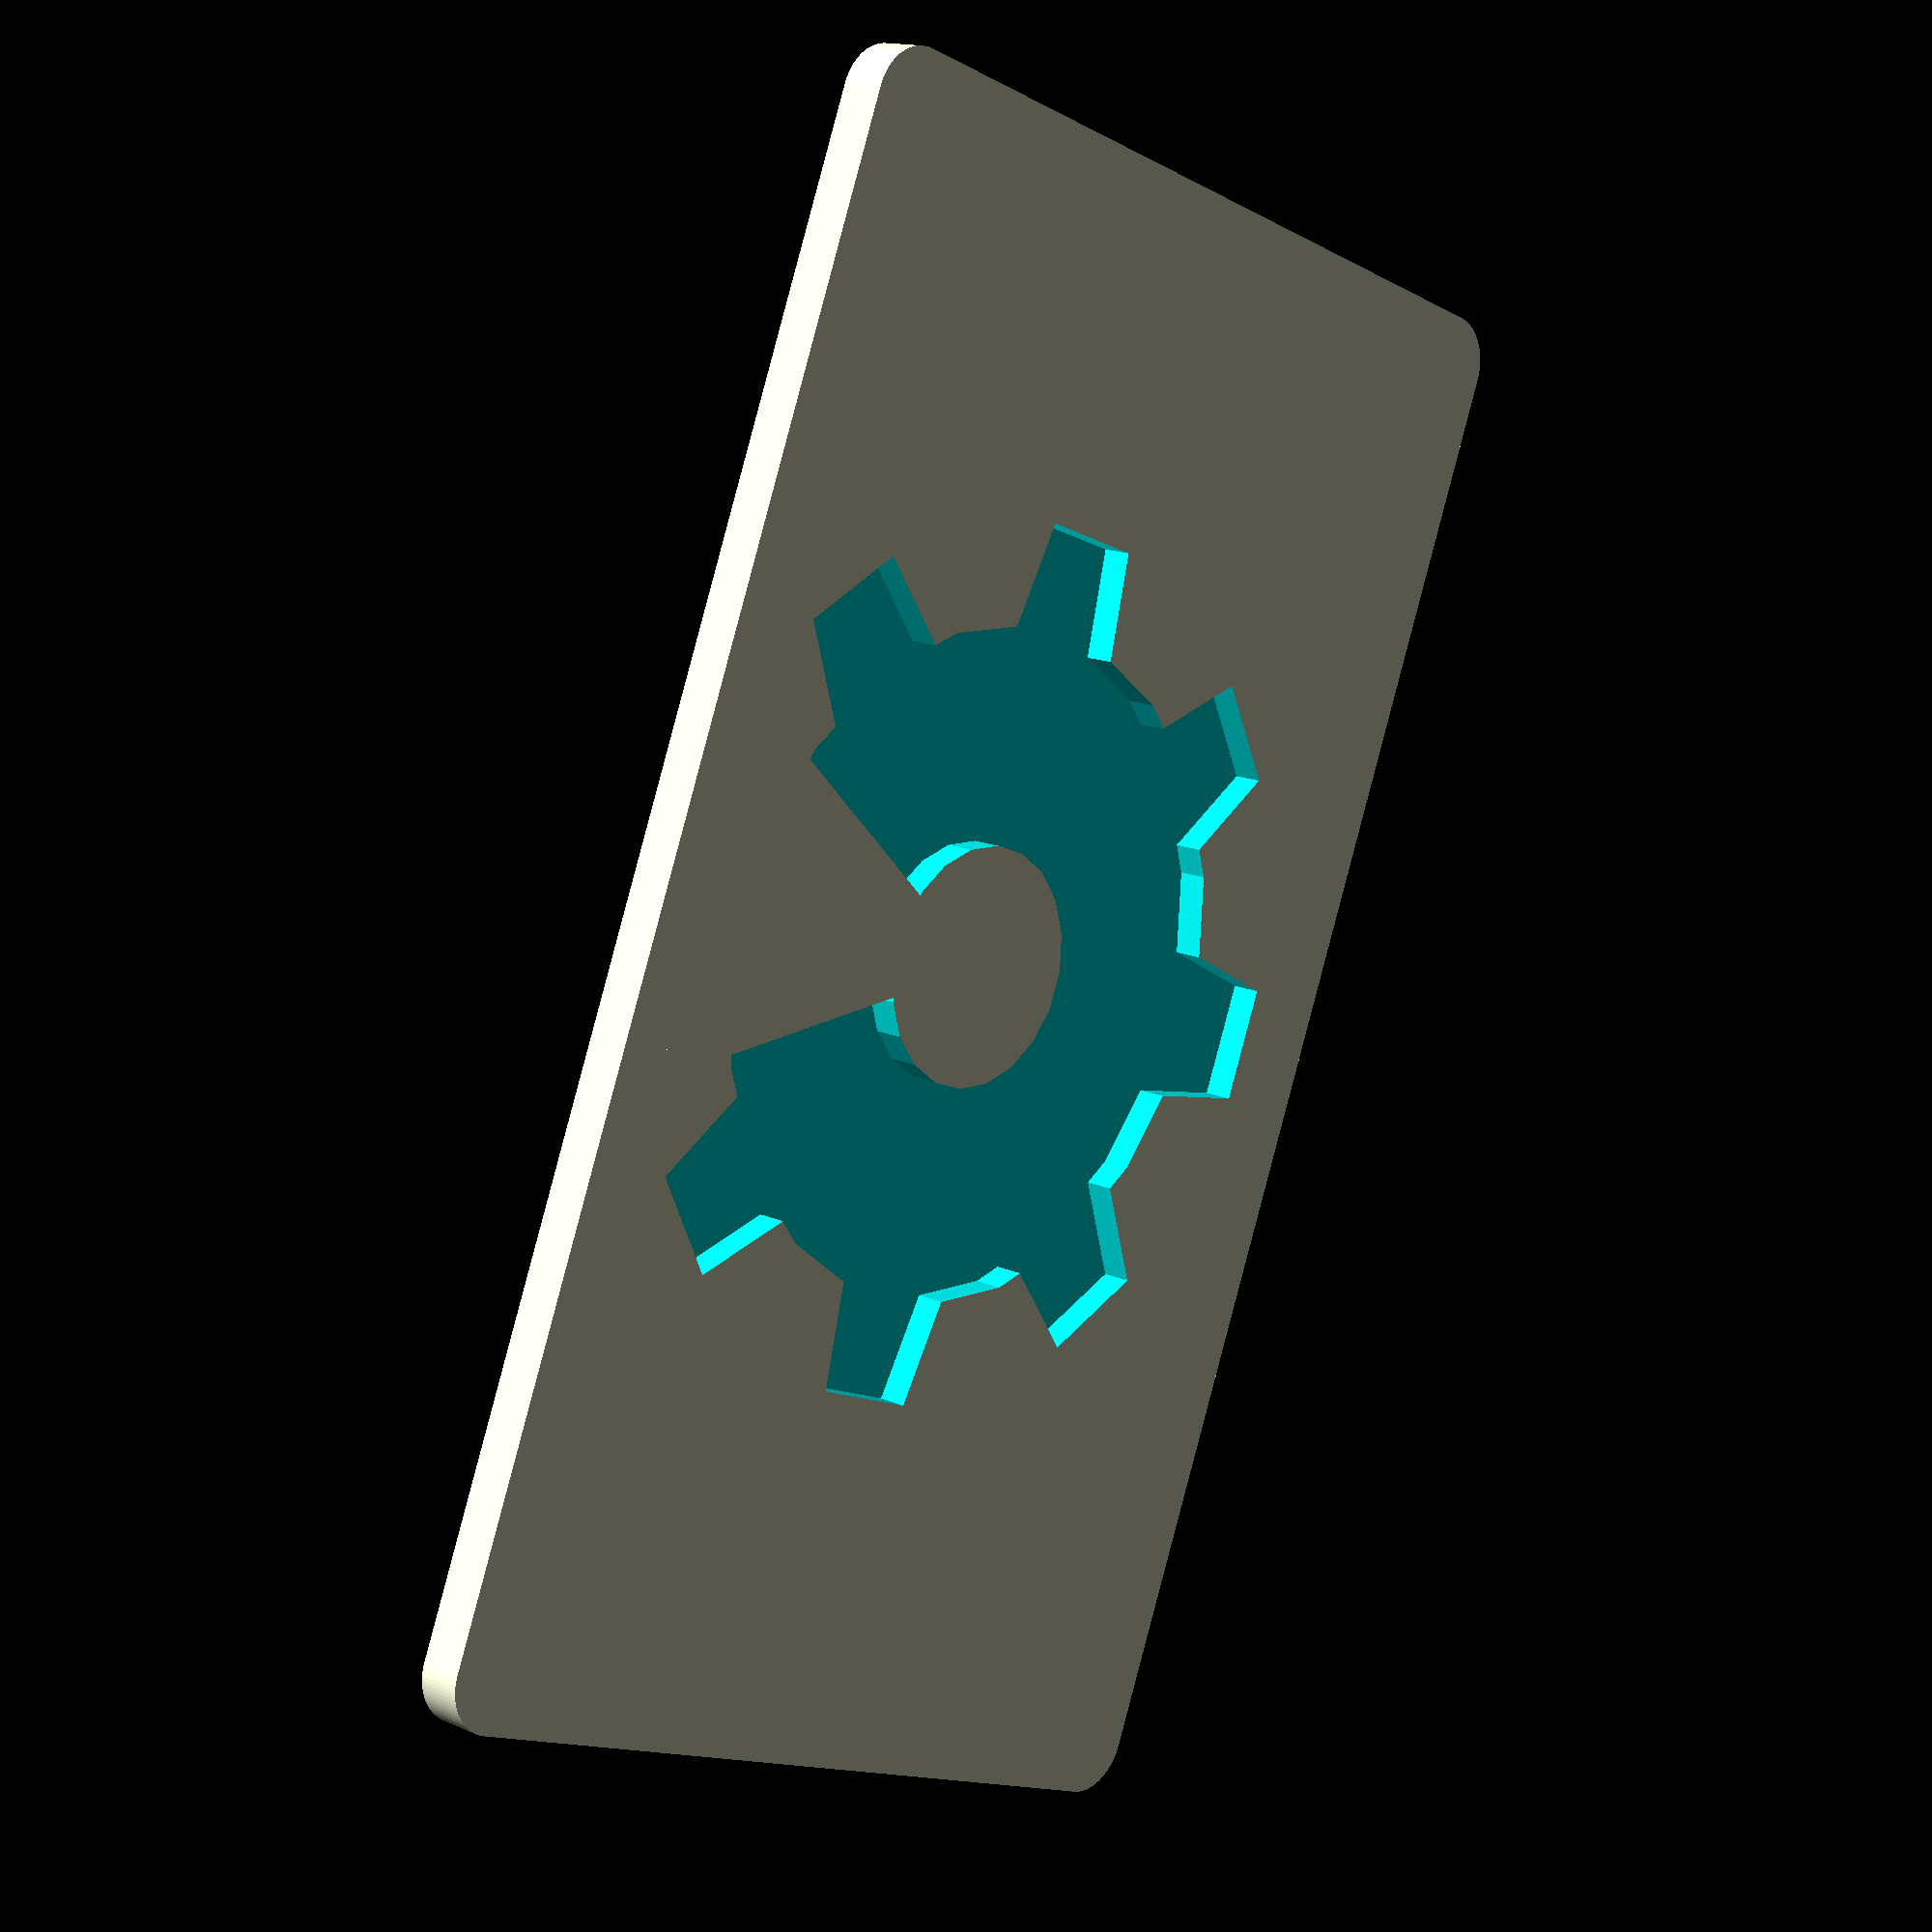
<openscad>
cover_width=105; //overall width
cover_length=64; //overall length
opening_width=96; //opening width, used for positioning the clips
opening_length=55; //opening length, used for positioning the clips
opening_thickness=3.5; //thickness of opening, used for size of clips
cover_radius=3.5; //curve radius for edges of the cover
cover_thickness=3;
logo_thickness=2;
logo_diameter=57;
$fn=96;

//corners
translate([cover_width/2-cover_radius,cover_length/2-cover_radius,0])
cylinder(r=cover_radius,h=cover_thickness);
translate([-cover_width/2+cover_radius,cover_length/2-cover_radius,0])
cylinder(r=cover_radius,h=cover_thickness);
translate([-cover_width/2+cover_radius,-cover_length/2+cover_radius,0])
cylinder(r=cover_radius,h=cover_thickness);
translate([cover_width/2-cover_radius,-cover_length/2+cover_radius,0])
cylinder(r=cover_radius,h=cover_thickness);

//middle and logo
difference(){
translate([0,0,cover_thickness/2])
cube([cover_width-2*cover_radius,cover_length-2*cover_radius,cover_thickness],center=true);
translate([0,-3,-0.01])
linear_extrude(height=logo_thickness)
	oshw_logo_2d(logo_diameter);
}

//the rest of the cover
translate([cover_width/2-cover_radius,-cover_length/2+cover_radius,0])
cube([cover_radius,cover_length-cover_radius*2,cover_thickness]);
translate([-cover_width/2,-cover_length/2+cover_radius,0])
cube([cover_radius,cover_length-cover_radius*2,cover_thickness]);
translate([-cover_width/2+cover_radius,-cover_length/2,0])
cube([cover_width-cover_radius*2,cover_radius,cover_thickness]);
translate([-cover_width/2+cover_radius,cover_length/2-cover_radius,0])
cube([cover_width-cover_radius*2,cover_radius,cover_thickness]);

//clips
translate([opening_width/2-1,opening_length/4,0])
clip();
translate([opening_width/2-1,-opening_length/4,0])
clip();
rotate([0,0,180]){
translate([opening_width/2-1,opening_length/4,0])
clip();
translate([opening_width/2-1,-opening_length/4,0])
clip();
}
translate([opening_width/4,opening_length/2-1,0])
rotate([0,0,90])
clip();
translate([-opening_width/4,opening_length/2-1,0])
rotate([0,0,90])
clip();
/*rotate([0,0,180]){
translate([opening_width/4,opening_length/2-1,0])
rotate([0,0,90])
clip();
translate([-opening_width/4,opening_length/2-1,0])
rotate([0,0,90])
clip();
*/


module clip(){
translate([0,0,cover_thickness])
difference(){
cube([2,5,opening_thickness+1]);
translate([1,0,0])
cube([3,5,opening_thickness]);
}
}


// The below code was downloaded from www.thingiverse.com/thing:27097 and modified to remove the assign() function and comment out the example logo.
//
// OSHW Logo Generator
// Open Source Hardware Logo : http://oshwlogo.com/
// -------------------------------------------------
//
// Adapted from Adrew Plumb/ClothBot original version
// just change internal parameters to made dimension control easier
// a single parameter : logo diameter (millimeters)
//
// oshw_logo_2D(diameter) generate a 2D logo with diameter requested
// just have to extrude to get a 3D version, then add it to your objects
//
// cc-by-sa, pierre-alain dorange, july 2012

module gear_tooth_2d(d) {
	polygon( points=[ 
			[0.0,10.0*d/72.0], [0.5*d,d/15.0], 
			[0.5*d,-d/15.0], [0.0,-10.0*d/72.0] ] );
}

module oshw_logo_2d(d=10.0) {
	rotate(-135) {
		difference() {
			union() {
				circle(r=14.0*d/36.0,$fn=20);
				for(i=[1:7]) {rotAngle=45*i+45;
					rotate(rotAngle) gear_tooth_2d(d);}
			}
			circle(r=10.0*d/72.0,$fn=20);
			intersection() {
	  			rotate(-20) square(size=[10.0*d/18.0,10.0*d/18.0]);
	  			rotate(20)  square(size=[10.0*d/18.0,10.0*d/18.0]);
			}
    		}
  	}
}

// usage : oshw_logo_2d(diameter)

//linear_extrude(height=2)
//	oshw_logo_2d(25);


</openscad>
<views>
elev=345.0 azim=248.1 roll=133.3 proj=p view=solid
</views>
